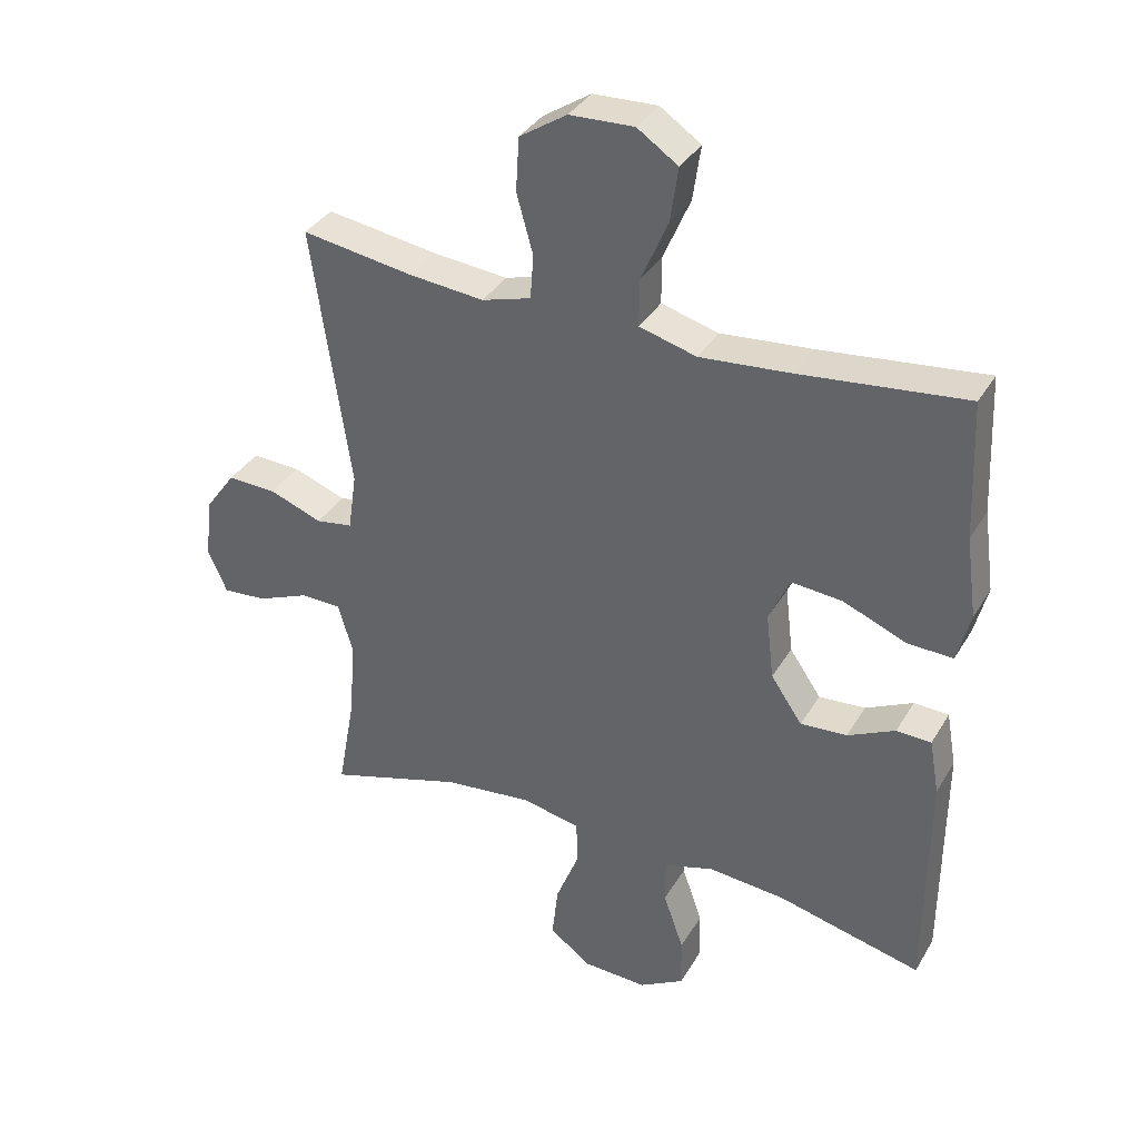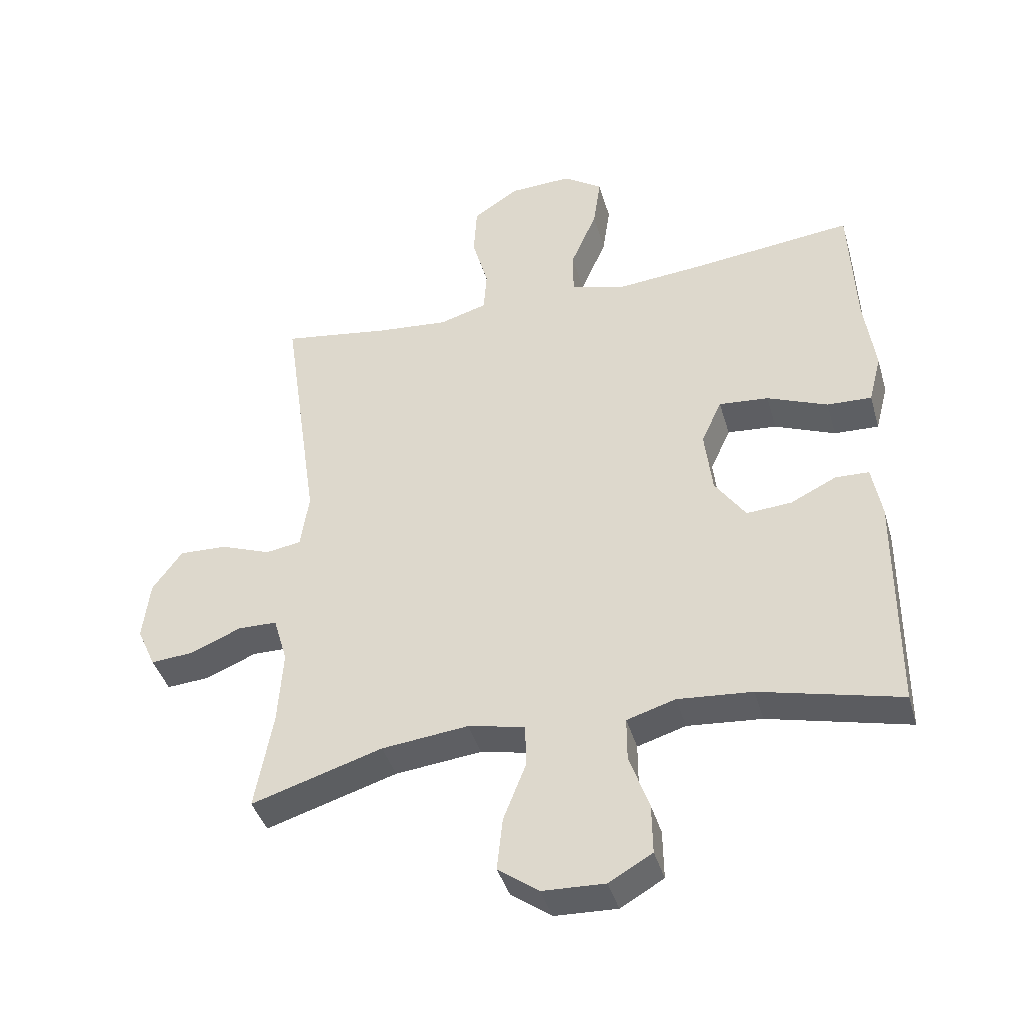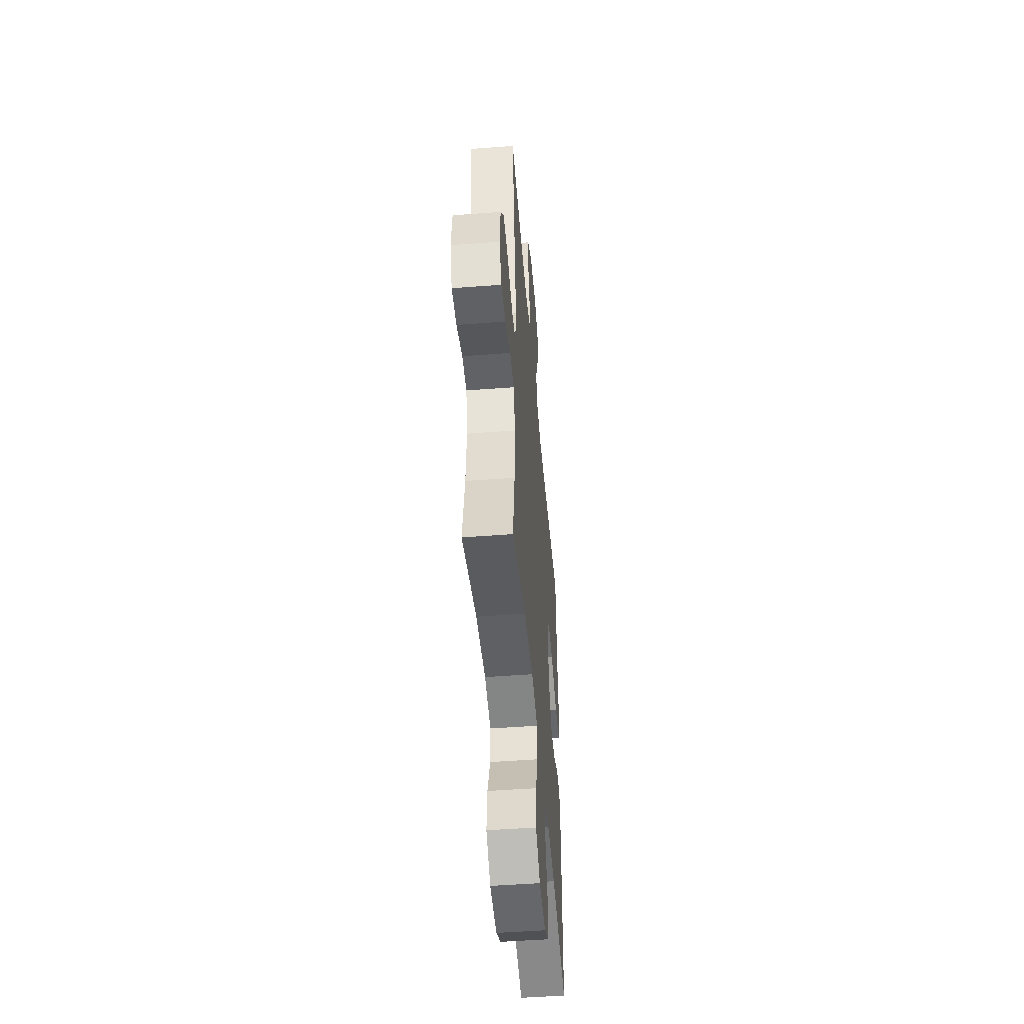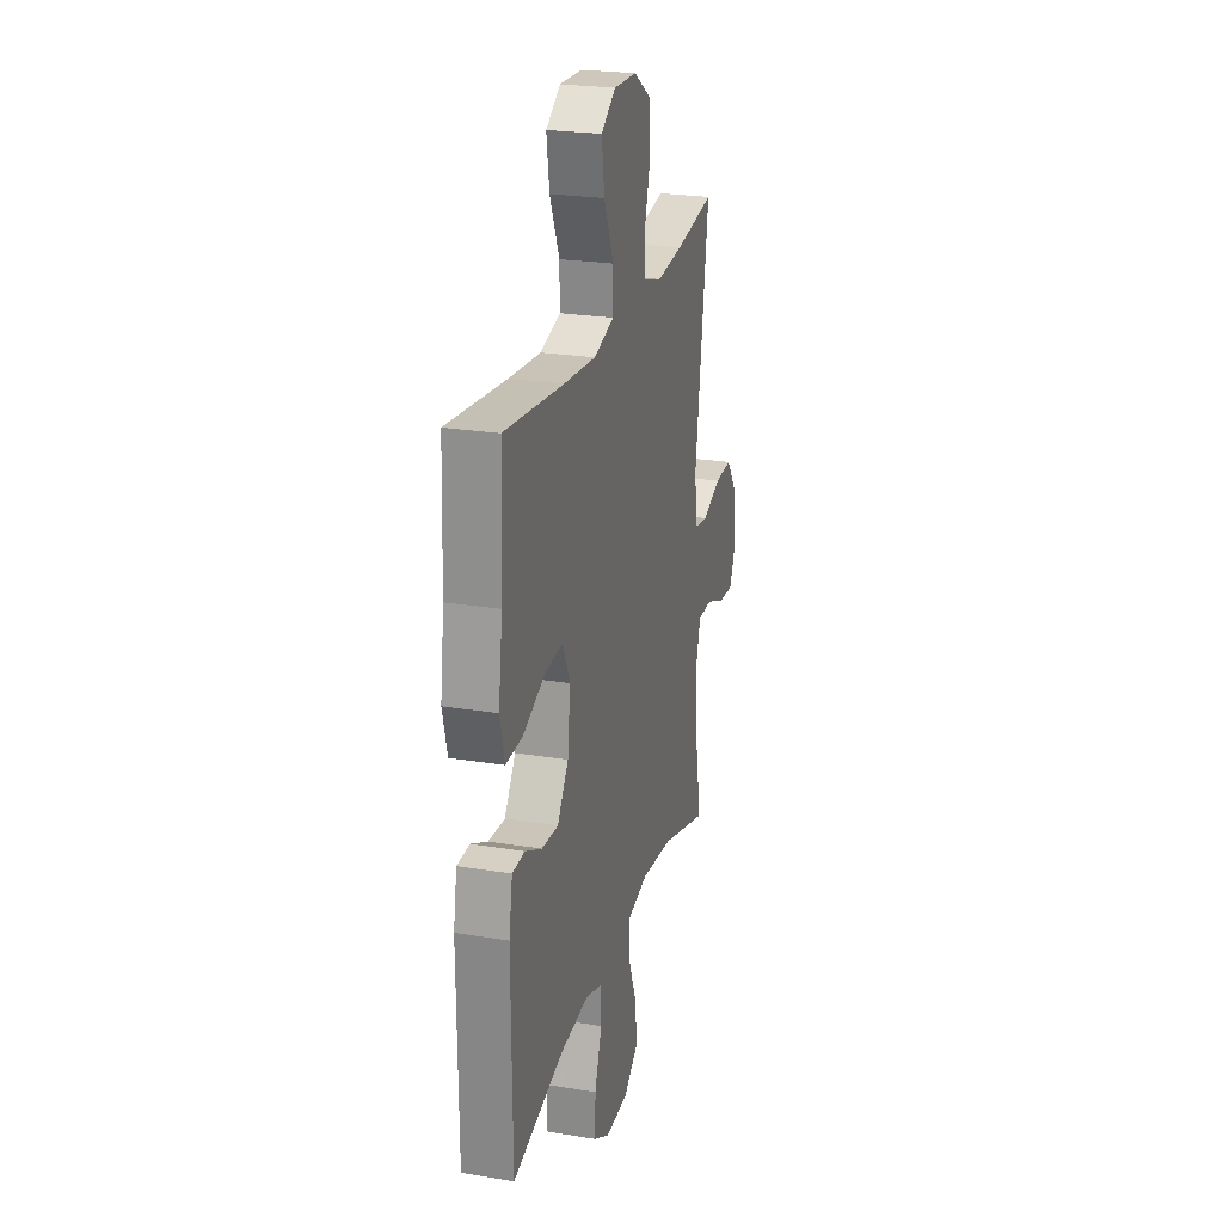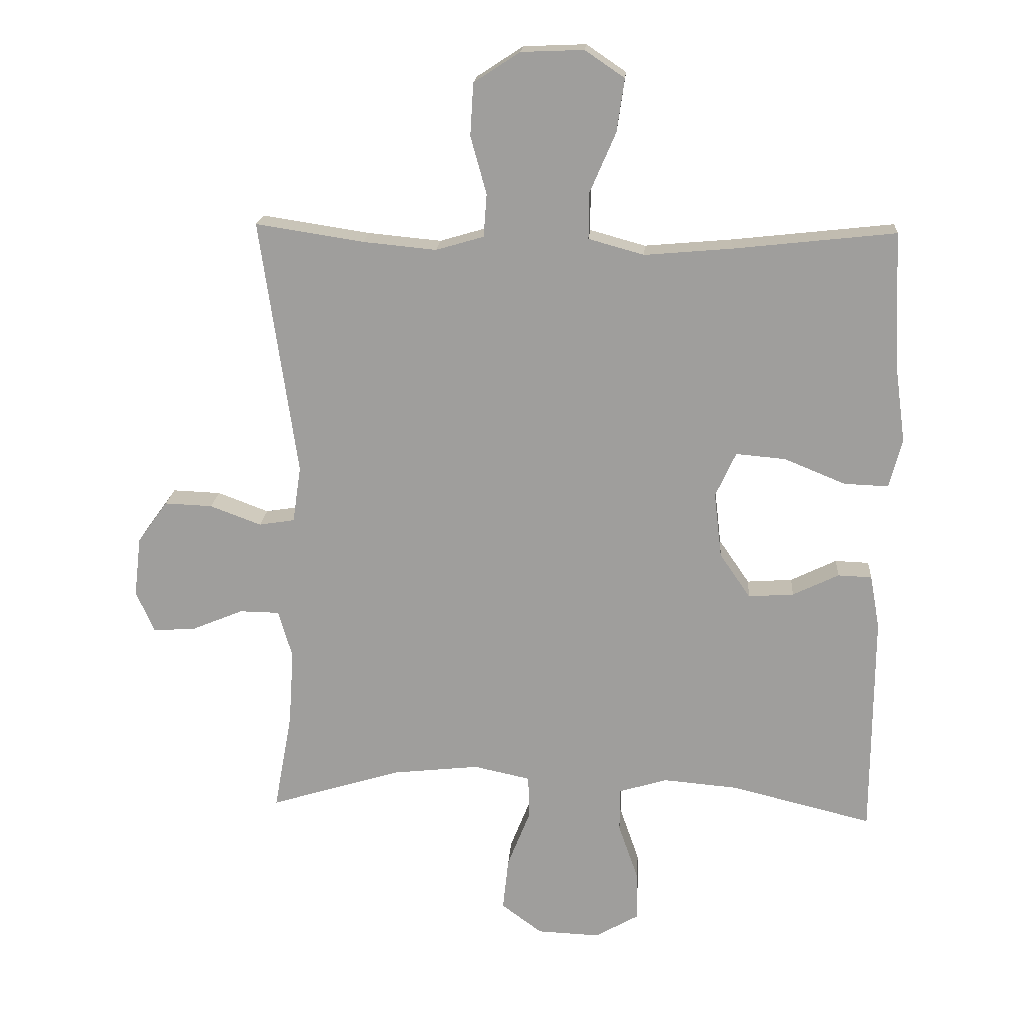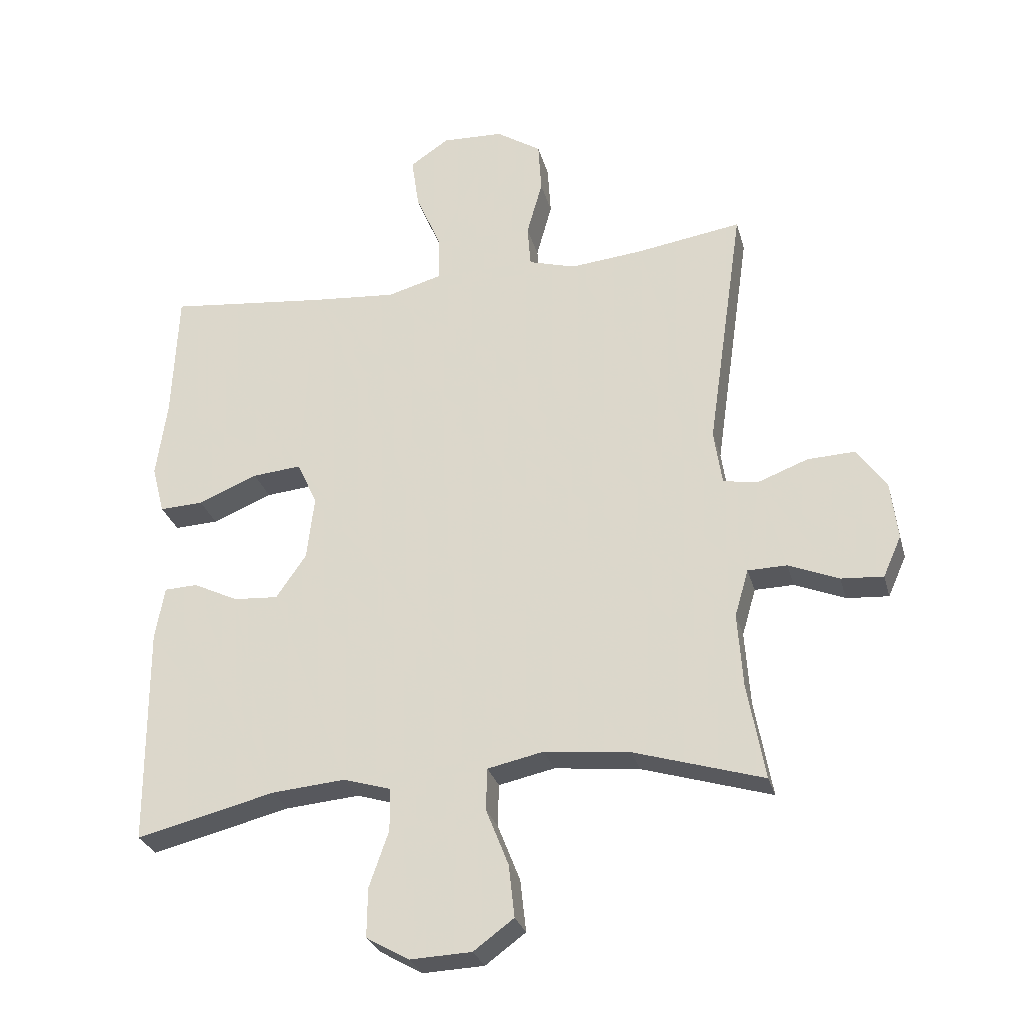
<metadata>
{"format":"obj","ext":"obj","renderer":"f3d","projection":"perspective","resolution":1024,"background":"white","views":[{"elev":35.6,"azim":26.9,"up":"+Z"},{"elev":-41.0,"azim":15.8,"up":"+Z"},{"elev":-49.7,"azim":-85.2,"up":"+Z"},{"elev":24.1,"azim":105.1,"up":"+Z"},{"elev":18.4,"azim":4.1,"up":"+Z"},{"elev":-28.4,"azim":-165.5,"up":"+Z"}]}
</metadata>
<code>
v 0.5 0.07 0.5
v 0.509 0.07 0.291
v 0.526 0.07 0.167
v 0.506 0.07 0.09
v 0.436 0.07 0.093
v 0.341 0.07 0.132
v 0.263 0.07 0.139
v 0.231 0.07 0.069
v 0.243 0.07 -0.033
v 0.291 0.07 -0.103
v 0.362 0.07 -0.098
v 0.434 0.07 -0.063
v 0.487 0.07 -0.065
v 0.502 0.07 -0.149
v 0.5 0.07 -0.5
v 0.279 0.07 -0.446
v 0.162 0.07 -0.436
v 0.086 0.07 -0.459
v 0.086 0.07 -0.527
v 0.117 0.07 -0.616
v 0.118 0.07 -0.694
v 0.05 0.07 -0.733
v -0.048 0.07 -0.729
v -0.112 0.07 -0.682
v -0.103 0.07 -0.599
v -0.067 0.07 -0.508
v -0.069 0.07 -0.441
v -0.158 0.07 -0.422
v -0.294 0.07 -0.437
v -0.5 0.07 -0.5
v -0.472 0.07 -0.346
v -0.464 0.07 -0.228
v -0.486 0.07 -0.153
v -0.548 0.07 -0.152
v -0.628 0.07 -0.185
v -0.695 0.07 -0.19
v -0.724 0.07 -0.125
v -0.713 0.07 -0.031
v -0.666 0.07 0.034
v -0.591 0.07 0.031
v -0.511 0.07 0.001
v -0.455 0.07 0.01
v -0.442 0.07 0.098
v -0.5 0.07 0.5
v -0.331 0.07 0.474
v -0.216 0.07 0.463
v -0.141 0.07 0.485
v -0.136 0.07 0.552
v -0.161 0.07 0.642
v -0.156 0.07 0.724
v -0.084 0.07 0.771
v 0.014 0.07 0.775
v 0.076 0.07 0.733
v 0.064 0.07 0.65
v 0.023 0.07 0.555
v 0.023 0.07 0.484
v 0.11 0.07 0.46
v 0.247 0.07 0.472
v 0.5 0 0.5
v 0.509 0 0.291
v 0.526 0 0.167
v 0.506 0 0.09
v 0.436 0 0.093
v 0.341 0 0.132
v 0.263 0 0.139
v 0.231 0 0.069
v 0.243 0 -0.033
v 0.291 0 -0.103
v 0.362 0 -0.098
v 0.434 0 -0.063
v 0.487 0 -0.065
v 0.502 0 -0.149
v 0.5 0 -0.5
v 0.279 0 -0.446
v 0.162 0 -0.436
v 0.086 0 -0.459
v 0.086 0 -0.527
v 0.117 0 -0.616
v 0.118 0 -0.694
v 0.05 0 -0.733
v -0.048 0 -0.729
v -0.112 0 -0.682
v -0.103 0 -0.599
v -0.067 0 -0.508
v -0.069 0 -0.441
v -0.158 0 -0.422
v -0.294 0 -0.437
v -0.5 0 -0.5
v -0.472 0 -0.346
v -0.464 0 -0.228
v -0.486 0 -0.153
v -0.548 0 -0.152
v -0.628 0 -0.185
v -0.695 0 -0.19
v -0.724 0 -0.125
v -0.713 0 -0.031
v -0.666 0 0.034
v -0.591 0 0.031
v -0.511 0 0.001
v -0.455 0 0.01
v -0.442 0 0.098
v -0.5 0 0.5
v -0.331 0 0.474
v -0.216 0 0.463
v -0.141 0 0.485
v -0.136 0 0.552
v -0.161 0 0.642
v -0.156 0 0.724
v -0.084 0 0.771
v 0.014 0 0.775
v 0.076 0 0.733
v 0.064 0 0.65
v 0.023 0 0.555
v 0.023 0 0.484
v 0.11 0 0.46
v 0.247 0 0.472
f 53 54 55
f 52 53 55
f 51 52 55
f 50 51 55
f 49 50 55
f 48 49 55
f 47 48 55 56
f 46 47 56 57
f 43 44 45
f 42 43 45 46
f 39 40 41
f 38 39 41
f 37 38 41
f 36 37 41
f 35 36 41
f 34 35 41
f 33 34 41 42
f 42 46 57
f 33 42 57
f 32 33 57
f 29 30 31
f 32 57 58
f 31 32 58
f 29 31 58
f 28 29 58
f 24 25 26
f 23 24 26
f 22 23 26
f 21 22 26
f 20 21 26
f 19 20 26
f 18 19 26 27
f 14 15 16
f 13 14 16
f 12 13 16
f 11 12 16
f 10 11 16 17
f 18 27 28
f 17 18 28
f 10 17 28
f 9 10 28
f 4 5 6
f 3 4 6
f 2 3 6
f 2 6 7
f 1 2 7
f 58 1 7
f 28 58 7 8
f 8 9 28
f 113 112 111
f 113 111 110
f 113 110 109
f 113 109 108
f 113 108 107
f 113 107 106
f 114 113 106 105
f 115 114 105 104
f 103 102 101
f 104 103 101 100
f 99 98 97
f 99 97 96
f 99 96 95
f 99 95 94
f 99 94 93
f 99 93 92
f 100 99 92 91
f 115 104 100
f 115 100 91
f 115 91 90
f 89 88 87
f 116 115 90
f 116 90 89
f 116 89 87
f 116 87 86
f 84 83 82
f 84 82 81
f 84 81 80
f 84 80 79
f 84 79 78
f 84 78 77
f 85 84 77 76
f 74 73 72
f 74 72 71
f 74 71 70
f 74 70 69
f 75 74 69 68
f 86 85 76
f 86 76 75
f 86 75 68
f 86 68 67
f 64 63 62
f 64 62 61
f 64 61 60
f 65 64 60
f 65 60 59
f 65 59 116
f 66 65 116 86
f 86 67 66
f 1 59 60 2
f 2 60 61 3
f 3 61 62 4
f 4 62 63 5
f 5 63 64 6
f 6 64 65 7
f 7 65 66 8
f 8 66 67 9
f 9 67 68 10
f 10 68 69 11
f 11 69 70 12
f 12 70 71 13
f 13 71 72 14
f 14 72 73 15
f 15 73 74 16
f 16 74 75 17
f 17 75 76 18
f 18 76 77 19
f 19 77 78 20
f 20 78 79 21
f 21 79 80 22
f 22 80 81 23
f 23 81 82 24
f 24 82 83 25
f 25 83 84 26
f 26 84 85 27
f 27 85 86 28
f 28 86 87 29
f 29 87 88 30
f 30 88 89 31
f 31 89 90 32
f 32 90 91 33
f 33 91 92 34
f 34 92 93 35
f 35 93 94 36
f 36 94 95 37
f 37 95 96 38
f 38 96 97 39
f 39 97 98 40
f 40 98 99 41
f 41 99 100 42
f 42 100 101 43
f 43 101 102 44
f 44 102 103 45
f 45 103 104 46
f 46 104 105 47
f 47 105 106 48
f 48 106 107 49
f 49 107 108 50
f 50 108 109 51
f 51 109 110 52
f 52 110 111 53
f 53 111 112 54
f 54 112 113 55
f 55 113 114 56
f 56 114 115 57
f 57 115 116 58
f 58 116 59 1

</code>
